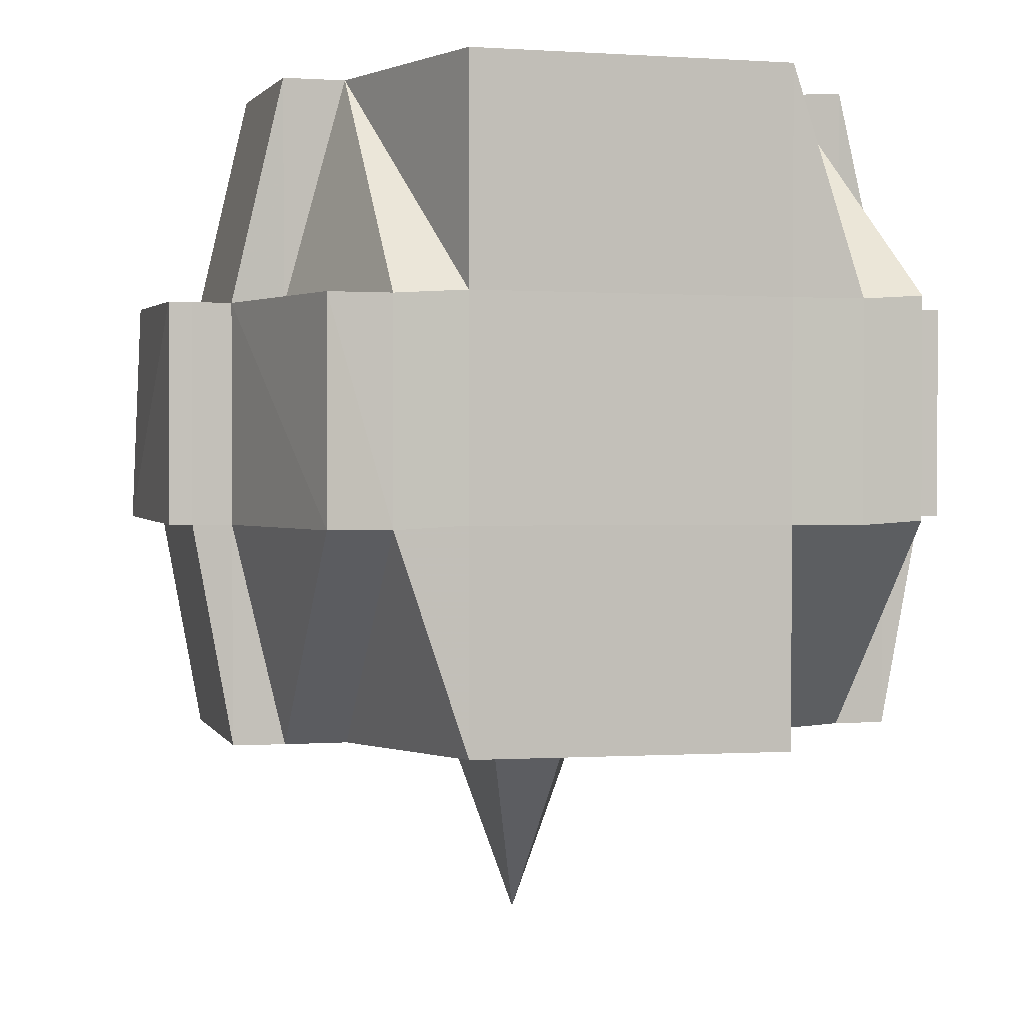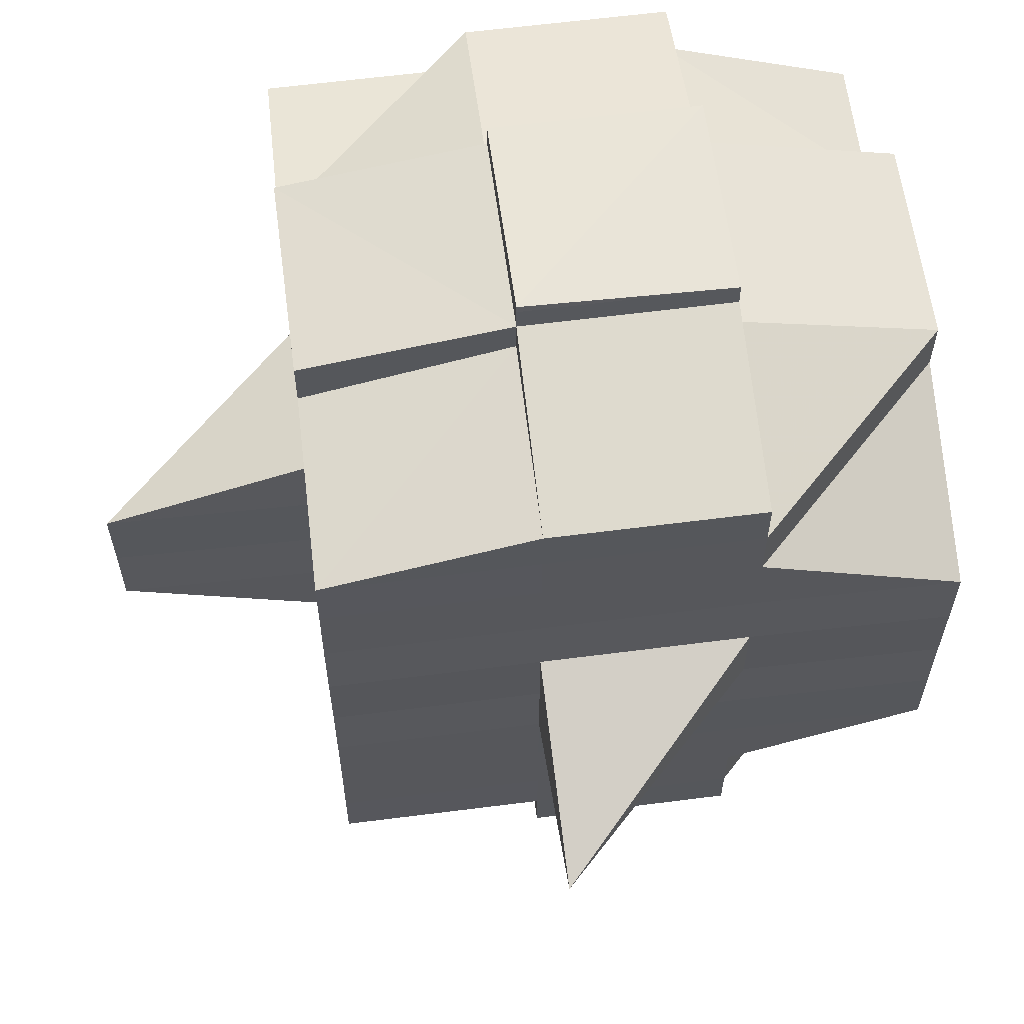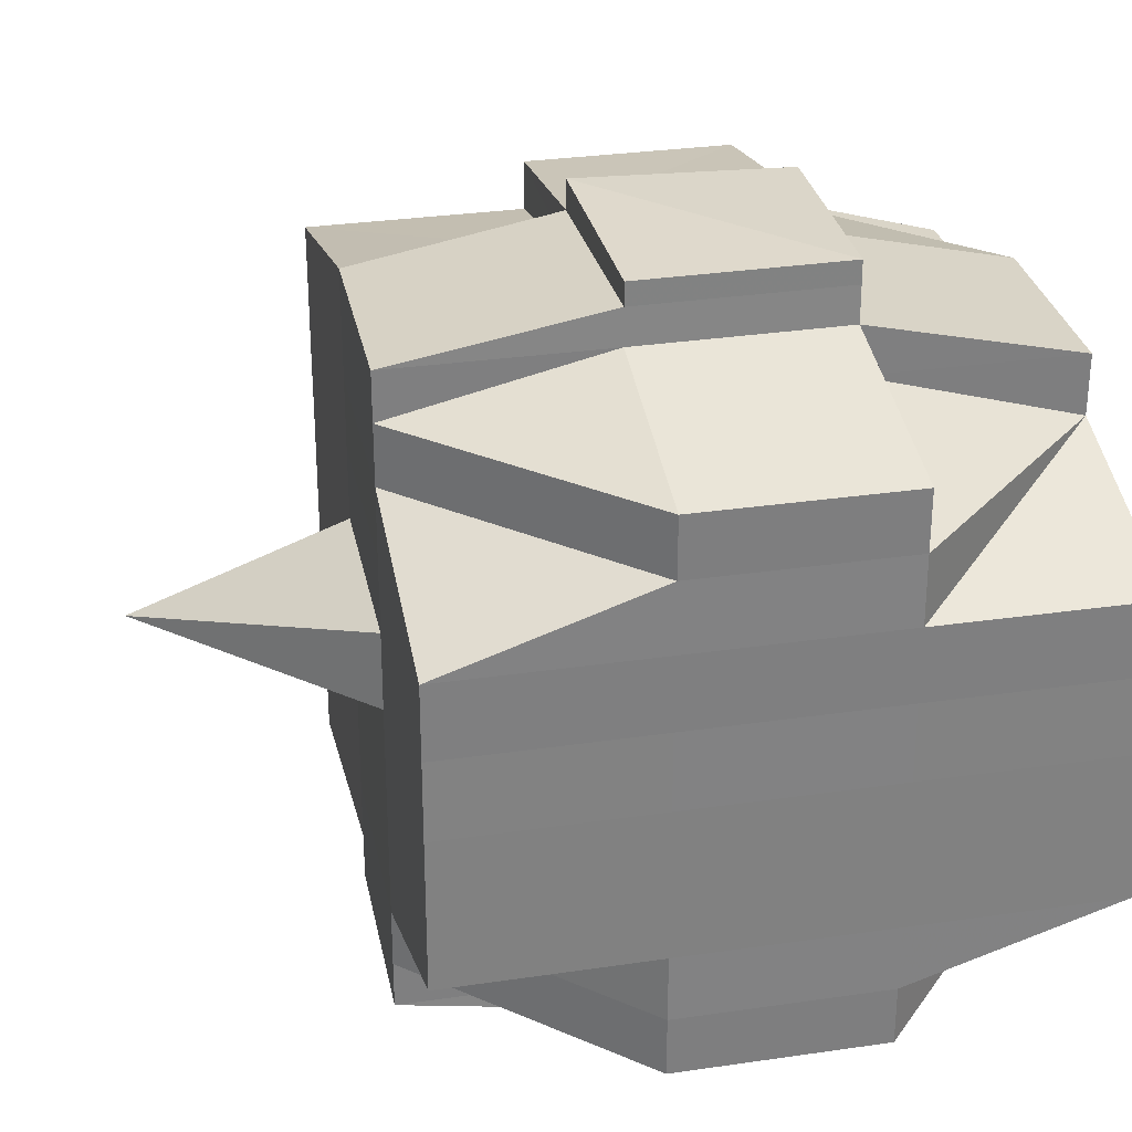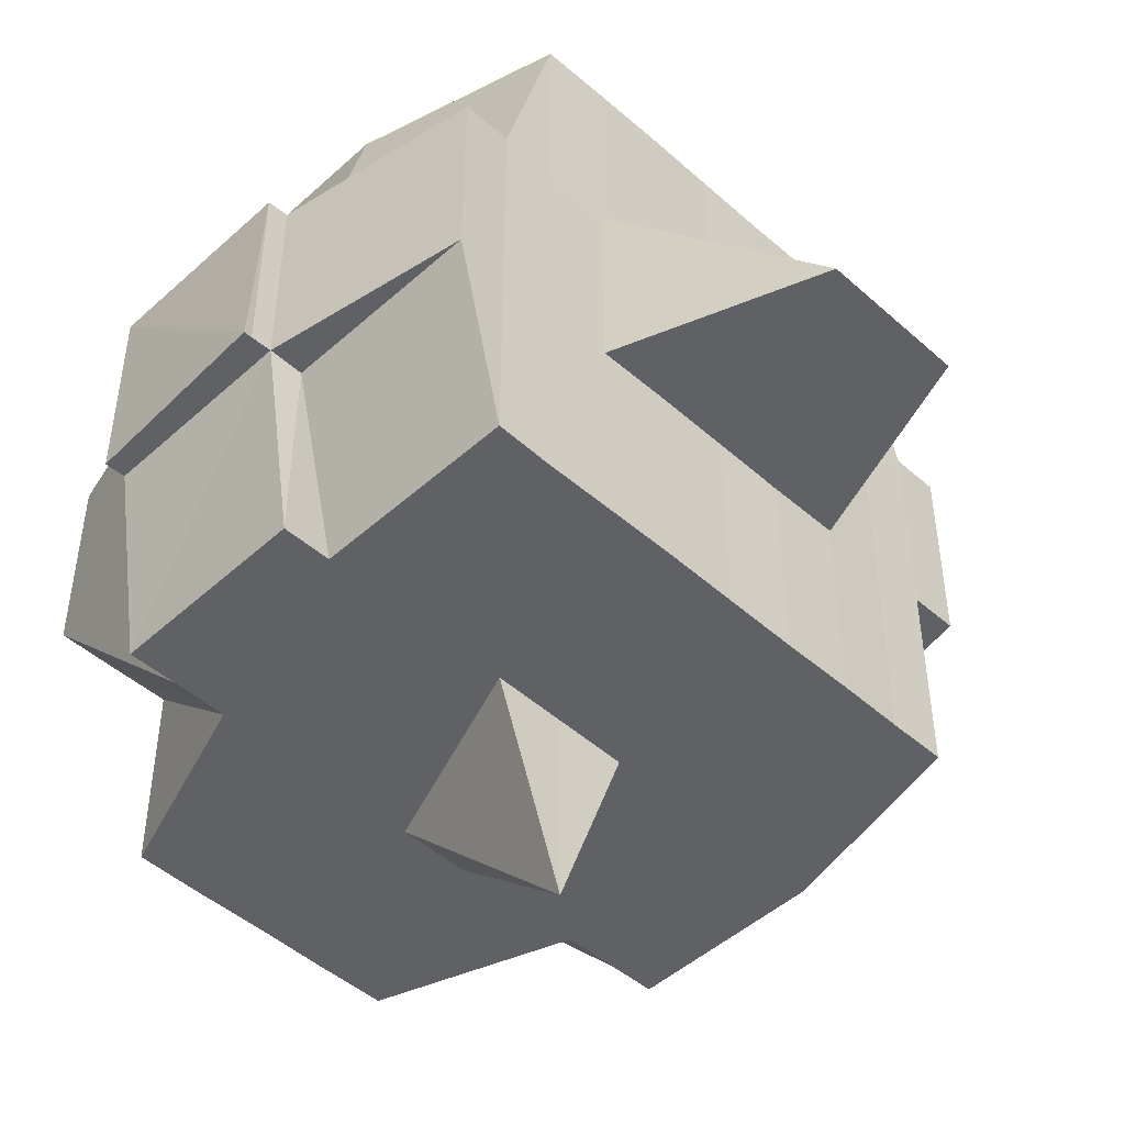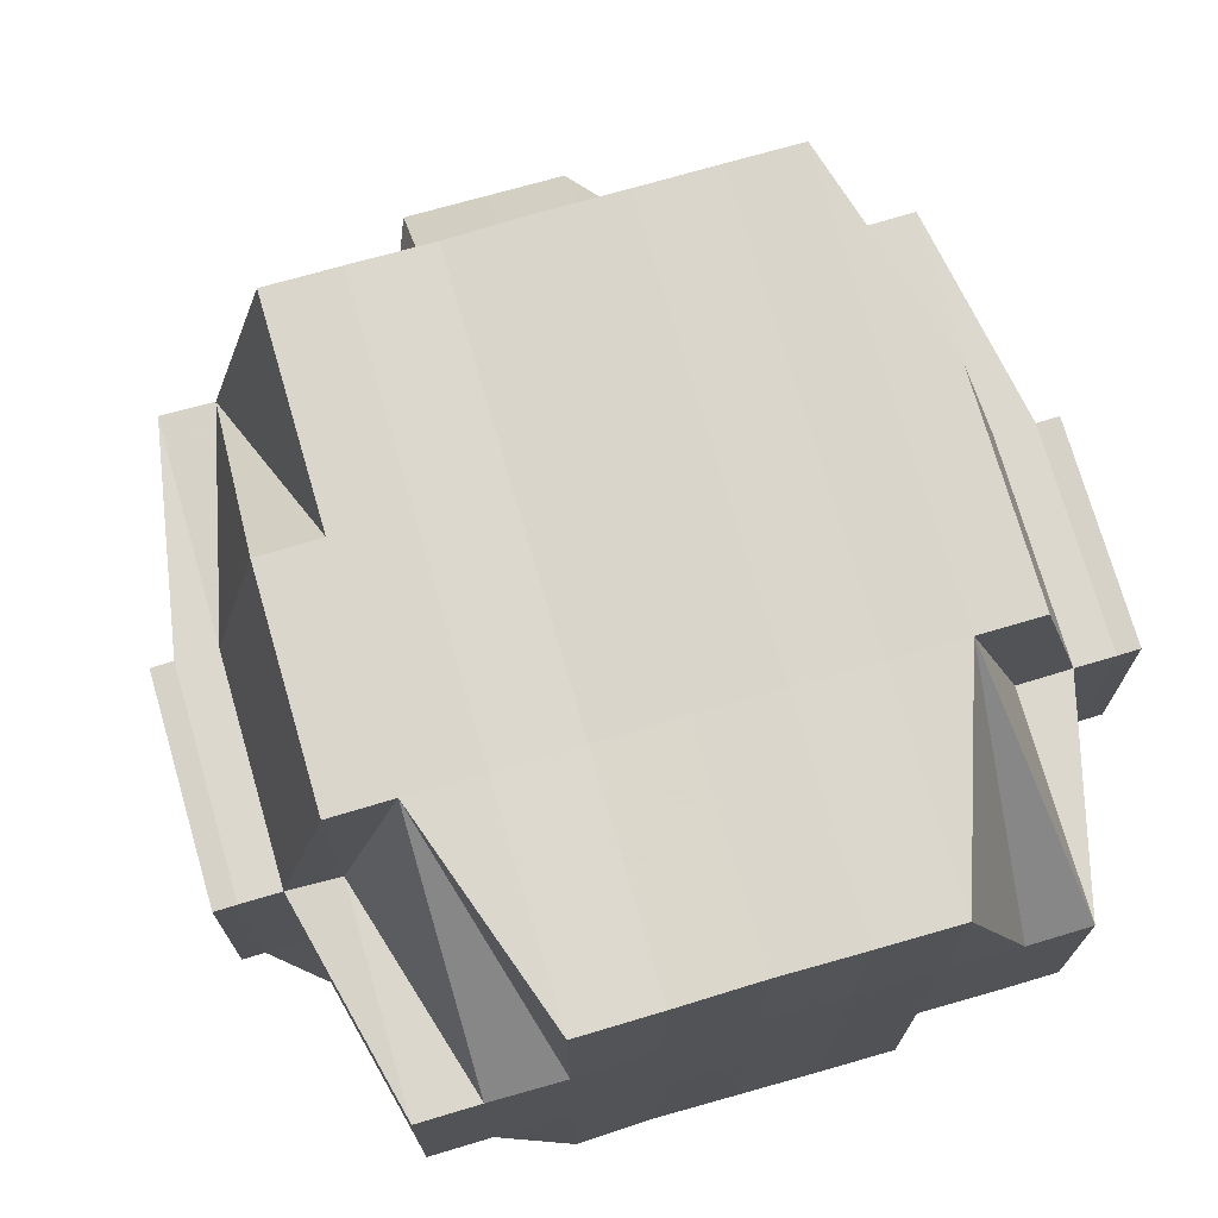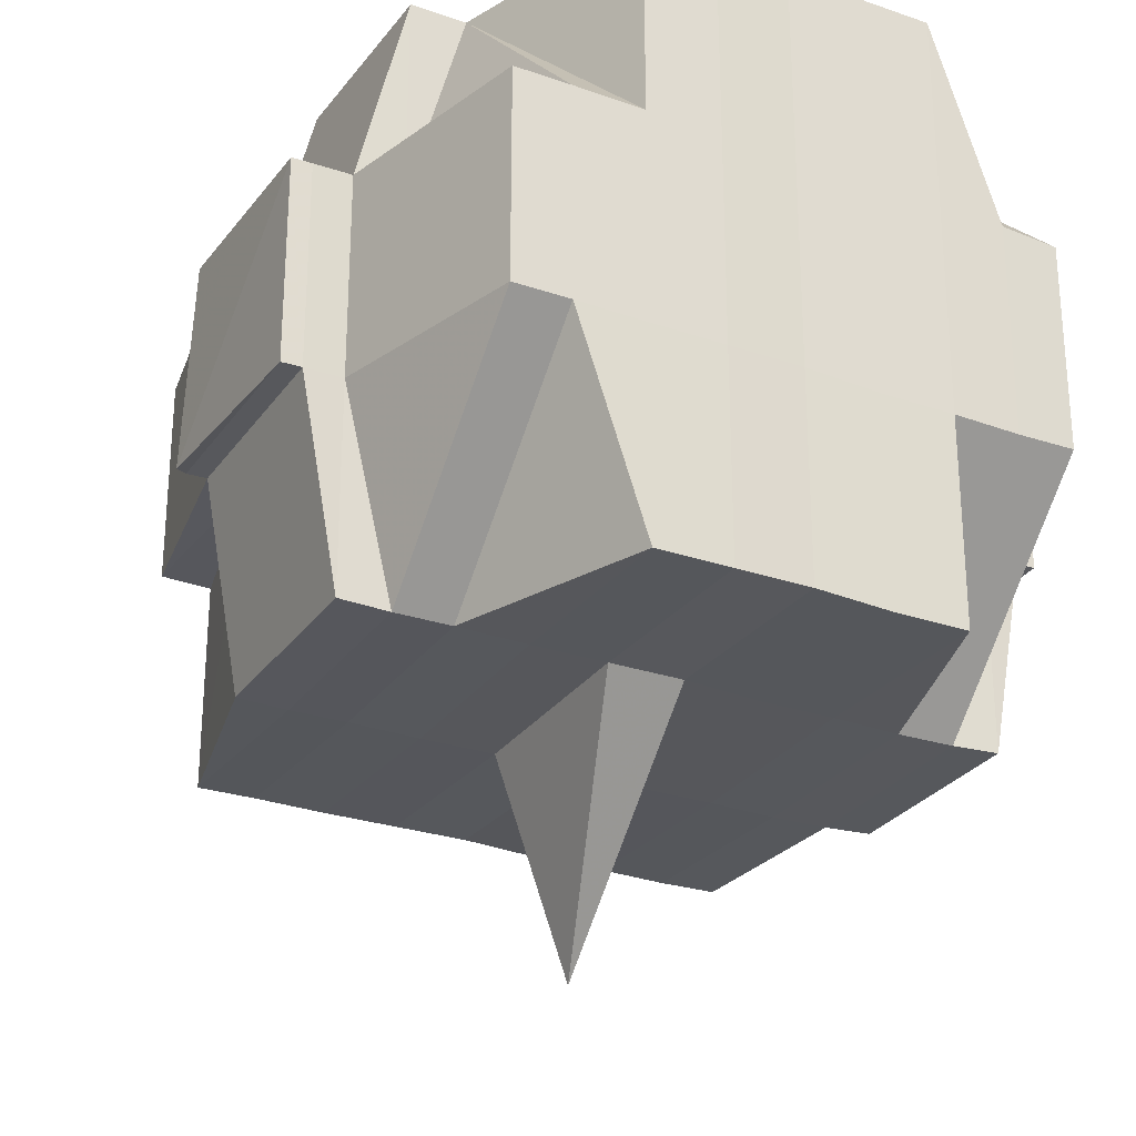
<metadata>
{"format":"obj","ext":"obj","renderer":"f3d","projection":"perspective","resolution":1024,"background":"white","views":[{"elev":2.0,"azim":74.8,"up":"+Y"},{"elev":61.2,"azim":-7.1,"up":"+Z"},{"elev":30.0,"azim":77.9,"up":"+Z"},{"elev":-47.6,"azim":-134.8,"up":"+Y"},{"elev":73.4,"azim":73.8,"up":"+Y"},{"elev":-27.3,"azim":61.3,"up":"+Y"}]}
</metadata>
<code>
o 3483
v 2220 1910 18.4
v 2220 1910 18.4
v 2220 1910 18.4
v 2220 1910 18.4
v 2220 1910 18.4
v 2220 1910 18.4
v 2220 1910 18.4
v 2220 1910 18.4
v 2220 1910 18.4
v 2220 1910 18.4
v 2220 1910 18.4
v 2220 1910 18.4
v 2220 1910 18.4
v 2220 1910 18.4
v 2220 1910 18.4
v 2220 1910 18.4
v 2220 1910 18.4
v 2220 1910 18.4
v 2220 1910 18.4
v 2220 1910 18.4
v 2220 1910 18.4
v 2220 1910 18.4
v 2220 1910 18.4
v 2220 1910 18.4
v 2220 1910 18.4
v 2220 1910 18.4
v 2220 1910 18.4
v 2220 1910 18.4
v 2220 1910 18.4
v 2220 1910 18.4
v 2220 1910 18.4
v 2220 1910 18.4
v 2220 1910 18.4
v 2220 1910 18.4
v 2220 1910 18.4
v 2220 1910 18.4
v 2220 1910 18.4
v 2220 1910 18.4
v 2220 1910 18.39
v 2220 1910 18.39
v 2220 1910 18.4
v 2220 1910 18.39
v 2220 1910 18.39
v 2220 1910 18.39
v 2220 1910 18.4
v 2220 1910 18.39
v 2220 1910 18.39
v 2220 1910 18.39
v 2220 1910 18.39
v 2220 1910 18.39
v 2220 1910 18.39
v 2220 1910 18.39
v 2220 1910 18.39
v 2220 1910 18.38
v 2220 1910 18.39
v 2220 1910 18.38
v 2220 1910 18.38
v 2220 1910 18.39
v 2220 1910 18.39
v 2220 1910 18.38
v 2220 1910 18.39
v 2220 1910 18.38
v 2220 1910 18.38
v 2220 1910 18.39
v 2220 1910 18.38
v 2220 1910 18.38
v 2220 1910 18.38
v 2220 1910 18.38
v 2220 1910 18.38
v 2220 1910 18.37
v 2220 1910 18.37
v 2220 1910 18.37
v 2220 1910 18.38
v 2220 1910 18.37
v 2220 1910 18.37
v 2220 1910 18.38
v 2220 1910 18.37
v 2220 1910 18.37
v 2220 1910 18.37
v 2220 1910 18.37
v 2220 1910 18.37
v 2220 1910 18.37
v 2220 1910 18.37
v 2220 1910 18.37
v 2220 1910 18.37
v 2220 1910 18.37
v 2220 1910 18.37
v 2220 1910 18.37
v 2220 1910 18.37
v 2220 1910 18.37
v 2220 1910 18.37
v 2220 1910 18.37
v 2220 1910 18.37
v 2220 1910 18.37
v 2220 1910 18.37
v 2220 1910 18.37
v 2220 1910 18.37
v 2220 1910 18.37
v 2220 1910 18.37
v 2220 1910 18.37
v 2220 1910 18.37
v 2220 1910 18.37
v 2220 1910 18.37
v 2220 1910 18.37
v 2220 1910 18.37
v 2220 1910 18.37
v 2220 1910 18.37
v 2220 1910 18.37
v 2220 1910 18.37
v 2220 1910 18.37
v 2220 1910 18.37
v 2220 1910 18.37
v 2220 1910 18.37
v 2220 1910 18.37
v 2220 1910 18.37
v 2220 1910 18.37
v 2220 1910 18.37
v 2220 1910 18.37
v 2220 1910 18.37
v 2220 1910 18.37
v 2220 1910 18.37
v 2220 1910 18.37
v 2220 1910 18.37
v 2220 1910 18.37
v 2220 1910 18.37
v 2220 1910 18.37
v 2220 1910 18.37
v 2220 1910 18.37
v 2220 1910 18.37
v 2220 1910 18.37
v 2220 1910 18.37
v 2220 1910 18.37
v 2220 1910 18.37
v 2220 1910 18.38
v 2220 1910 18.37
v 2220 1910 18.37
v 2220 1910 18.38
v 2220 1910 18.38
v 2220 1910 18.38
v 2220 1910 18.39
v 2220 1910 18.38
v 2220 1910 18.39
v 2220 1910 18.39
v 2220 1910 18.37
v 2220 1910 18.39
v 2220 1910 18.39
v 2220 1910 18.39
v 2220 1910 18.39
v 2220 1910 18.38
v 2220 1910 18.38
v 2220 1910 18.38
v 2220 1910 18.38
v 2220 1910 18.39
v 2220 1910 18.39
v 2220 1910 18.39
v 2220 1910 18.39
v 2220 1910 18.39
v 2220 1910 18.39
v 2220 1910 18.4
v 2220 1910 18.4
v 2220 1910 18.4
v 2220 1910 18.4
v 2220 1910 18.4
v 2220 1910 18.4
v 2220 1910 18.4
v 2220 1910 18.4
v 2220 1910 18.4
v 2220 1910 18.4
v 2220 1910 18.4
v 2220 1910 18.4
v 2220 1910 18.4
v 2220 1910 18.4
v 2220 1910 18.4
v 2220 1910 18.4
v 2220 1910 18.39
v 2220 1910 18.4
v 2220 1910 18.4
v 2220 1910 18.4
v 2220 1910 18.39
v 2220 1910 18.39
v 2220 1910 18.39
v 2220 1910 18.39
v 2220 1910 18.39
v 2220 1910 18.39
v 2220 1910 18.38
v 2220 1910 18.39
v 2220 1910 18.39
v 2220 1910 18.39
v 2220 1910 18.38
v 2220 1910 18.38
v 2220 1910 18.38
v 2220 1910 18.37
v 2220 1910 18.38
v 2220 1910 18.38
v 2220 1910 18.37
v 2220 1910 18.37
v 2220 1910 18.37
v 2220 1910 18.37
v 2220 1910 18.37
v 2220 1910 18.37
v 2220 1910 18.37
v 2220 1910 18.37
v 2220 1910 18.37
v 2220 1910 18.4
v 2220 1910 18.4
v 2220 1910 18.4
v 2220 1910 18.4
v 2220 1910 18.4
v 2220 1910 18.4
v 2220 1910 18.4
v 2220 1910 18.4
v 2220 1910 18.4
v 2220 1910 18.4
v 2220 1910 18.4
v 2220 1910 18.4
v 2220 1910 18.4
v 2220 1910 18.4
v 2220 1910 18.4
v 2220 1910 18.4
v 2220 1910 18.4
v 2220 1910 18.4
v 2220 1910 18.4
v 2220 1910 18.4
v 2220 1910 18.4
v 2220 1910 18.4
v 2220 1910 18.4
v 2220 1910 18.4
v 2220 1910 18.4
v 2220 1910 18.4
v 2220 1910 18.39
v 2220 1910 18.4
v 2220 1910 18.39
v 2220 1910 18.4
v 2220 1910 18.39
v 2220 1910 18.39
v 2220 1910 18.39
v 2220 1910 18.39
v 2220 1910 18.39
v 2220 1910 18.39
v 2220 1910 18.39
v 2220 1910 18.39
v 2220 1910 18.39
v 2220 1910 18.39
v 2220 1910 18.39
v 2220 1910 18.39
v 2220 1910 18.4
v 2220 1910 18.38
v 2220 1910 18.39
v 2220 1910 18.38
v 2220 1910 18.39
v 2220 1910 18.38
v 2220 1910 18.38
v 2220 1910 18.39
v 2220 1910 18.39
v 2220 1910 18.38
v 2220 1910 18.38
v 2220 1910 18.38
v 2220 1910 18.4
v 2220 1910 18.4
v 2220 1910 18.4
v 2220 1910 18.4
v 2220 1910 18.4
v 2220 1910 18.4
v 2220 1910 18.37
v 2220 1910 18.38
v 2220 1910 18.37
v 2220 1910 18.37
v 2220 1910 18.38
v 2220 1910 18.38
v 2220 1910 18.39
v 2220 1910 18.38
v 2220 1910 18.39
v 2220 1910 18.38
v 2220 1910 18.39
v 2220 1910 18.38
v 2220 1910 18.37
v 2220 1910 18.39
v 2220 1910 18.39
v 2220 1910 18.39
v 2220 1910 18.39
v 2220 1910 18.39
v 2220 1910 18.38
v 2220 1910 18.39
v 2220 1910 18.37
v 2220 1910 18.37
v 2220 1910 18.37
v 2220 1910 18.37
v 2220 1910 18.37
v 2220 1910 18.37
v 2220 1910 18.37
v 2220 1910 18.37
v 2220 1910 18.37
v 2220 1910 18.37
v 2220 1910 18.37
v 2220 1910 18.38
v 2220 1910 18.38
v 2220 1910 18.38
v 2220 1910 18.38
v 2220 1910 18.37
v 2220 1910 18.38
v 2220 1910 18.39
v 2220 1910 18.38
v 2220 1910 18.38
v 2220 1910 18.38
v 2220 1910 18.39
v 2220 1910 18.39
v 2220 1910 18.39
v 2220 1910 18.39
v 2220 1910 18.39
v 2220 1910 18.39
v 2220 1910 18.39
v 2220 1910 18.39
v 2220 1910 18.39
v 2220 1910 18.39
v 2220 1910 18.39
v 2220 1910 18.4
v 2220 1910 18.4
v 2220 1910 18.4
v 2220 1910 18.4
v 2220 1910 18.4
v 2220 1910 18.4
v 2220 1910 18.4
v 2220 1910 18.4
v 2220 1910 18.4
v 2220 1910 18.39
v 2220 1910 18.39
v 2220 1910 18.39
v 2220 1910 18.39
v 2220 1910 18.38
v 2220 1910 18.37
v 2220 1910 18.37
v 2220 1910 18.37
v 2220 1910 18.37
v 2220 1910 18.37
v 2220 1910 18.37
v 2220 1910 18.37
v 2220 1910 18.37
f 1 2 3
f 4 5 2
f 6 7 4
f 7 8 9
f 8 10 11
f 12 13 5
f 14 15 3
f 16 17 14
f 18 19 15
f 17 20 18
f 21 22 19
f 23 24 22
f 25 26 18
f 20 27 26
f 27 28 29
f 29 23 26
f 30 29 26
f 29 31 23
f 32 31 29
f 26 33 34
f 26 34 35
f 31 36 33
f 37 35 38
f 32 39 31
f 40 39 41
f 42 43 39
f 39 44 31
f 31 44 45
f 44 46 36
f 39 47 44
f 43 48 47
f 49 47 39
f 47 50 44
f 50 51 46
f 44 50 52
f 47 53 50
f 48 54 53
f 55 53 47
f 54 56 57
f 53 58 50
f 50 58 59
f 53 57 58
f 60 57 53
f 58 61 51
f 57 62 58
f 62 63 61
f 58 62 64
f 57 65 62
f 66 65 57
f 65 67 62
f 67 68 63
f 62 67 69
f 65 70 67
f 66 70 65
f 70 71 67
f 71 72 68
f 67 71 73
f 74 70 66
f 74 75 70
f 76 74 66
f 75 77 78
f 79 80 77
f 81 80 82
f 83 82 84
f 85 75 74
f 85 86 75
f 87 85 74
f 87 74 76
f 88 85 87
f 88 86 85
f 89 86 90
f 91 92 88
f 92 93 94
f 86 95 96
f 97 98 86
f 99 100 95
f 93 101 99
f 86 99 102
f 103 104 100
f 98 103 105
f 101 106 107
f 108 107 109
f 105 110 111
f 112 109 113
f 114 113 115
f 116 117 112
f 117 106 118
f 119 117 120
f 121 118 122
f 123 116 124
f 125 122 126
f 105 125 127
f 128 124 129
f 130 123 129
f 129 126 131
f 129 131 132
f 133 132 134
f 133 129 135
f 136 129 133
f 137 134 138
f 139 138 140
f 137 133 141
f 142 140 143
f 144 133 137
f 144 136 133
f 145 143 146
f 147 148 145
f 148 149 142
f 149 150 151
f 152 151 153
f 154 153 155
f 156 155 157
f 158 146 159
f 160 159 161
f 162 161 163
f 164 163 165
f 166 167 165
f 168 169 167
f 170 171 164
f 172 160 171
f 160 158 173
f 174 160 172
f 23 174 172
f 175 158 160
f 174 175 160
f 52 175 174
f 176 174 177
f 178 179 174
f 179 180 175
f 175 181 158
f 59 181 175
f 180 182 181
f 181 183 184
f 182 185 186
f 64 186 181
f 181 186 187
f 186 188 183
f 185 189 190
f 69 190 186
f 186 190 154
f 190 191 188
f 189 192 193
f 193 194 191
f 73 193 190
f 190 193 152
f 193 144 137
f 195 144 193
f 195 136 144
f 196 136 195
f 71 196 195
f 197 196 71
f 198 199 71
f 199 200 196
f 196 127 136
f 200 201 127
f 102 127 196
f 127 202 203
f 127 111 202
f 204 205 206
f 205 207 208
f 204 209 210
f 211 212 1
f 213 214 212
f 212 215 216
f 212 217 37
f 217 218 215
f 219 217 220
f 221 222 217
f 217 223 25
f 223 224 218
f 225 223 217
f 226 227 224
f 223 226 228
f 225 229 223
f 229 226 223
f 229 230 226
f 231 229 225
f 230 232 226
f 226 232 233
f 234 230 229
f 234 235 230
f 236 234 229
f 231 236 229
f 236 237 234
f 237 235 234
f 238 237 236
f 239 236 231
f 240 241 239
f 241 242 238
f 243 244 237
f 245 243 236
f 246 245 231
f 244 247 248
f 242 249 250
f 249 251 252
f 250 253 254
f 252 255 253
f 247 256 257
f 258 246 259
f 12 259 260
f 259 261 13
f 262 259 263
f 173 231 259
f 259 231 225
f 256 264 265
f 264 266 267
f 135 267 265
f 141 265 257
f 257 265 268
f 265 267 269
f 265 269 268
f 257 268 270
f 268 269 271
f 270 268 272
f 268 273 274
f 269 275 273
f 269 276 275
f 270 274 277
f 235 277 278
f 279 270 235
f 235 270 280
f 281 282 270
f 283 281 235
f 267 284 269
f 267 285 284
f 286 285 267
f 285 88 284
f 284 88 87
f 286 287 288
f 289 290 287
f 291 290 292
f 293 292 294
f 284 87 295
f 295 87 76
f 76 296 297
f 298 299 295
f 295 76 300
f 300 76 60
f 300 297 301
f 302 295 300
f 303 295 302
f 304 298 302
f 302 300 305
f 305 300 55
f 305 301 306
f 307 302 305
f 271 302 307
f 308 304 307
f 307 305 309
f 309 305 49
f 309 306 310
f 311 307 309
f 272 307 311
f 312 308 311
f 313 312 232
f 280 311 232
f 311 309 314
f 232 311 314
f 314 309 315
f 232 314 233
f 314 310 316
f 233 314 32
f 233 32 317
f 317 316 318
f 319 320 317
f 321 318 322
f 323 324 322
f 325 326 327
f 328 329 326
f 330 331 332
f 333 334 335
f 335 336 337

</code>
